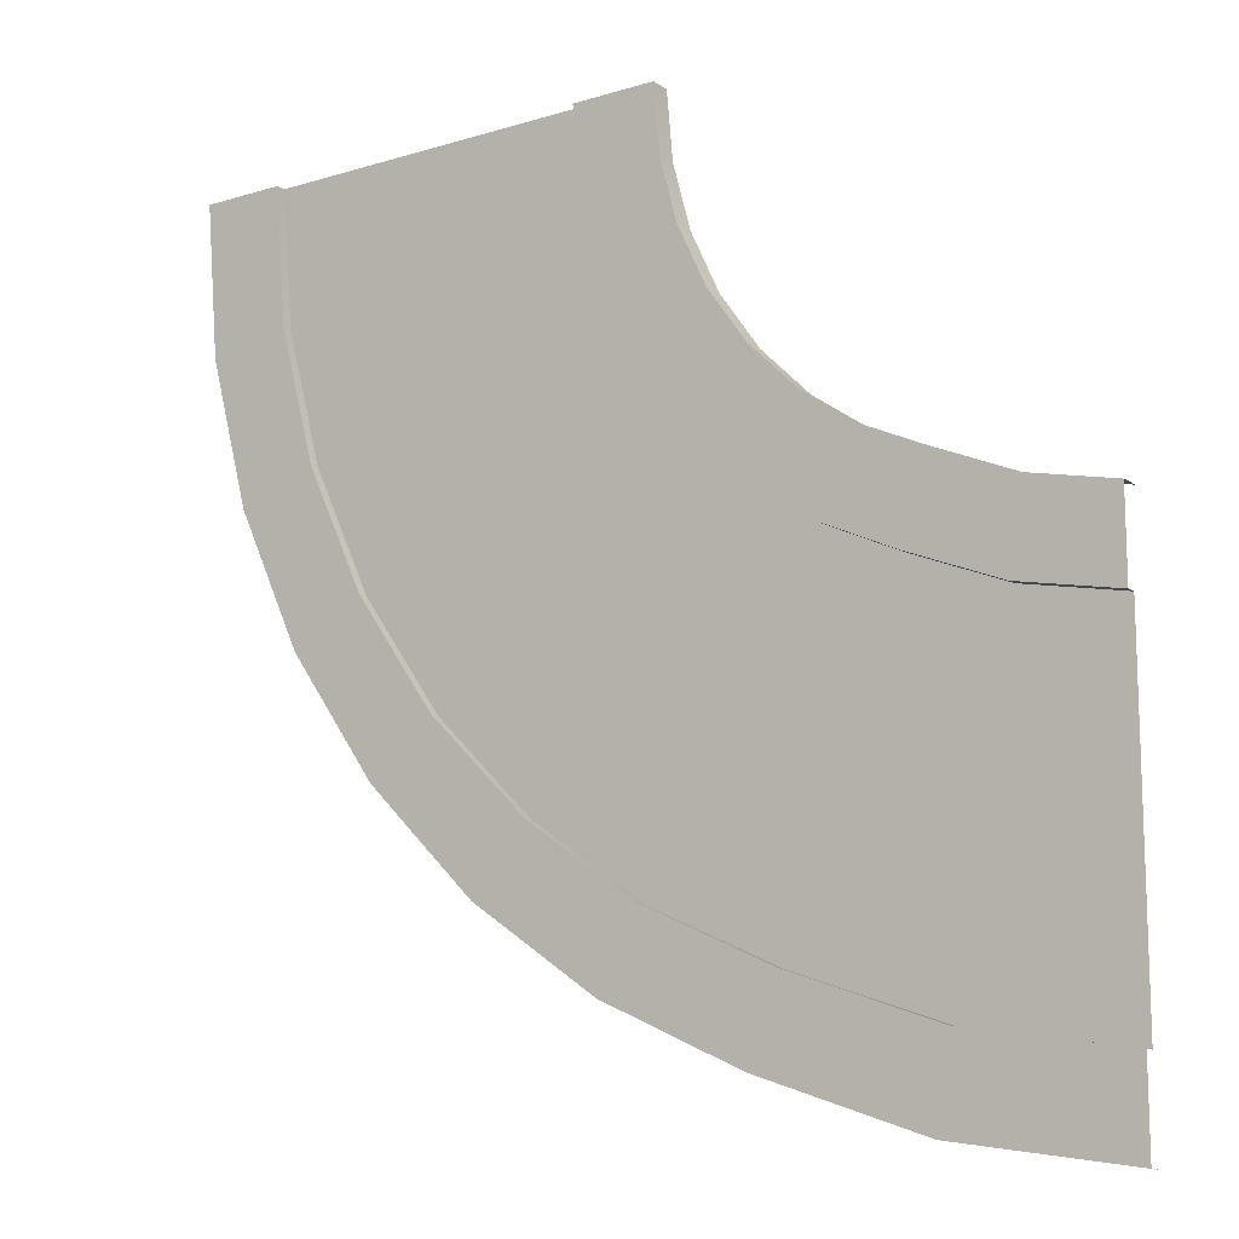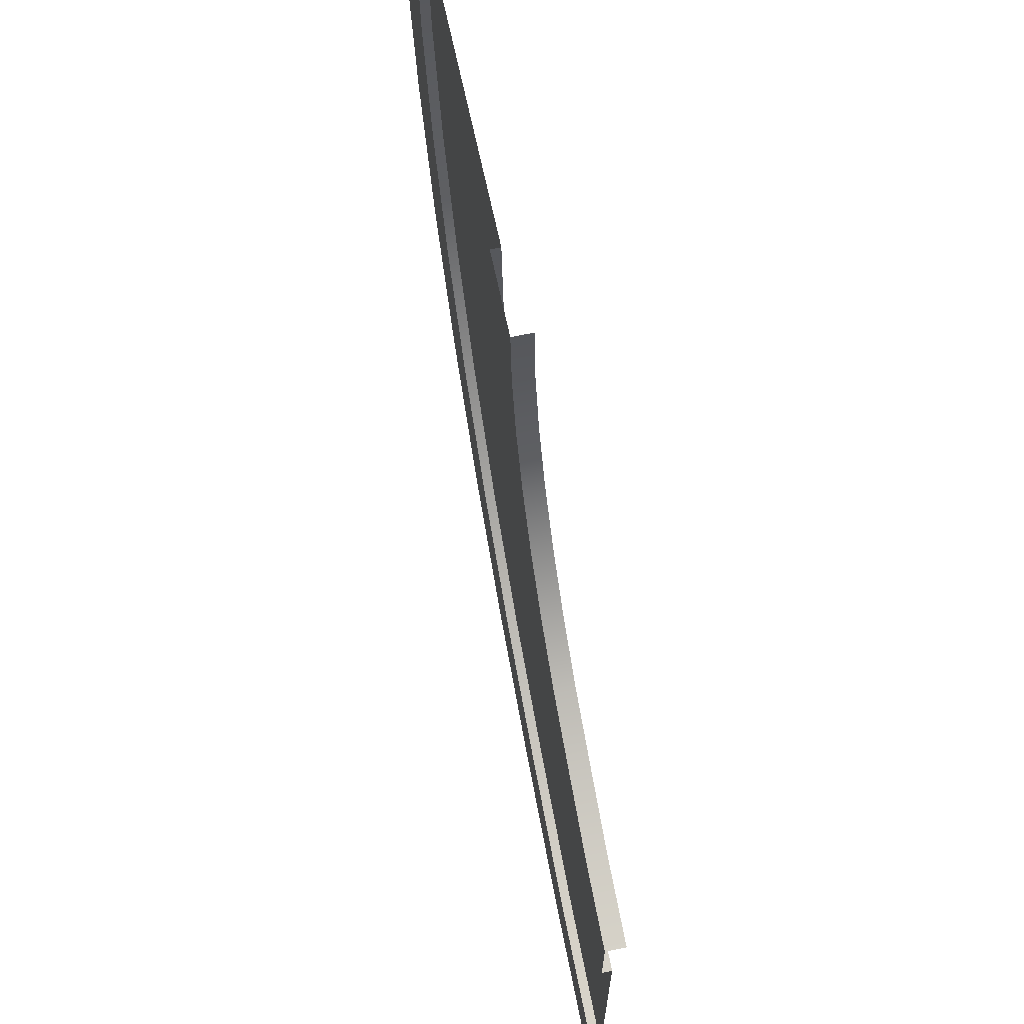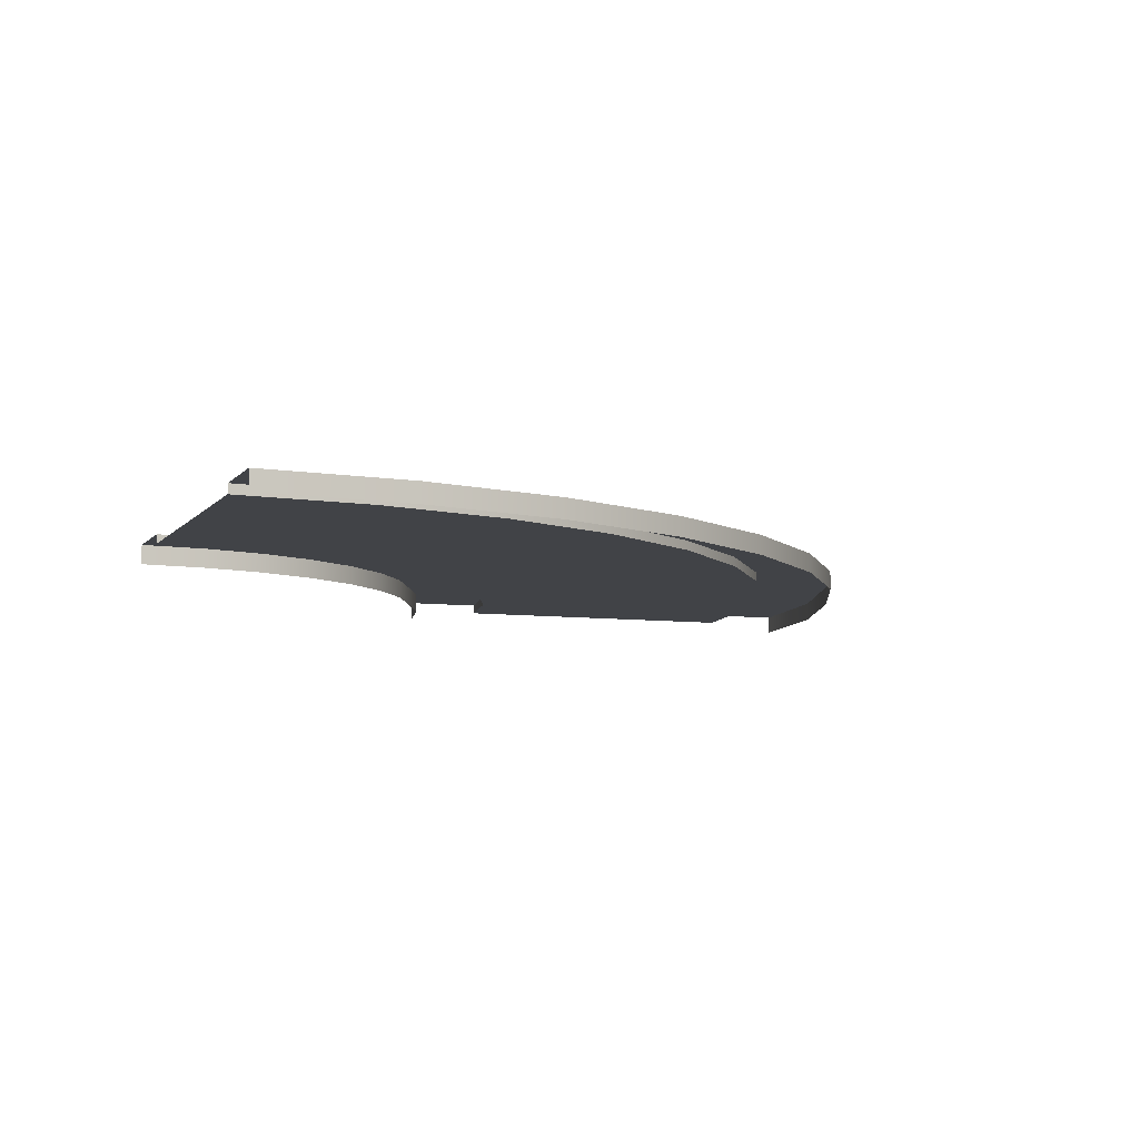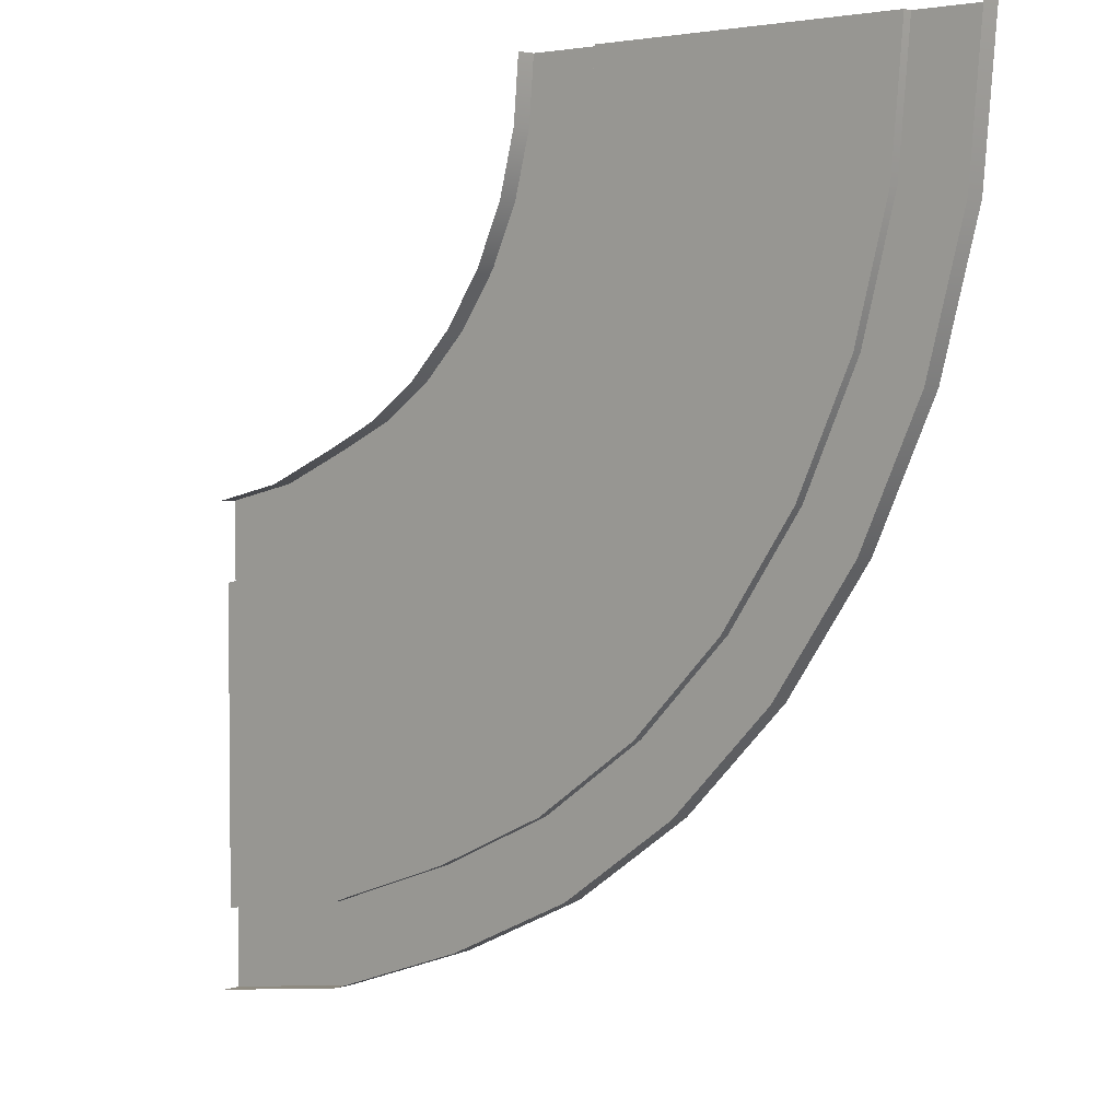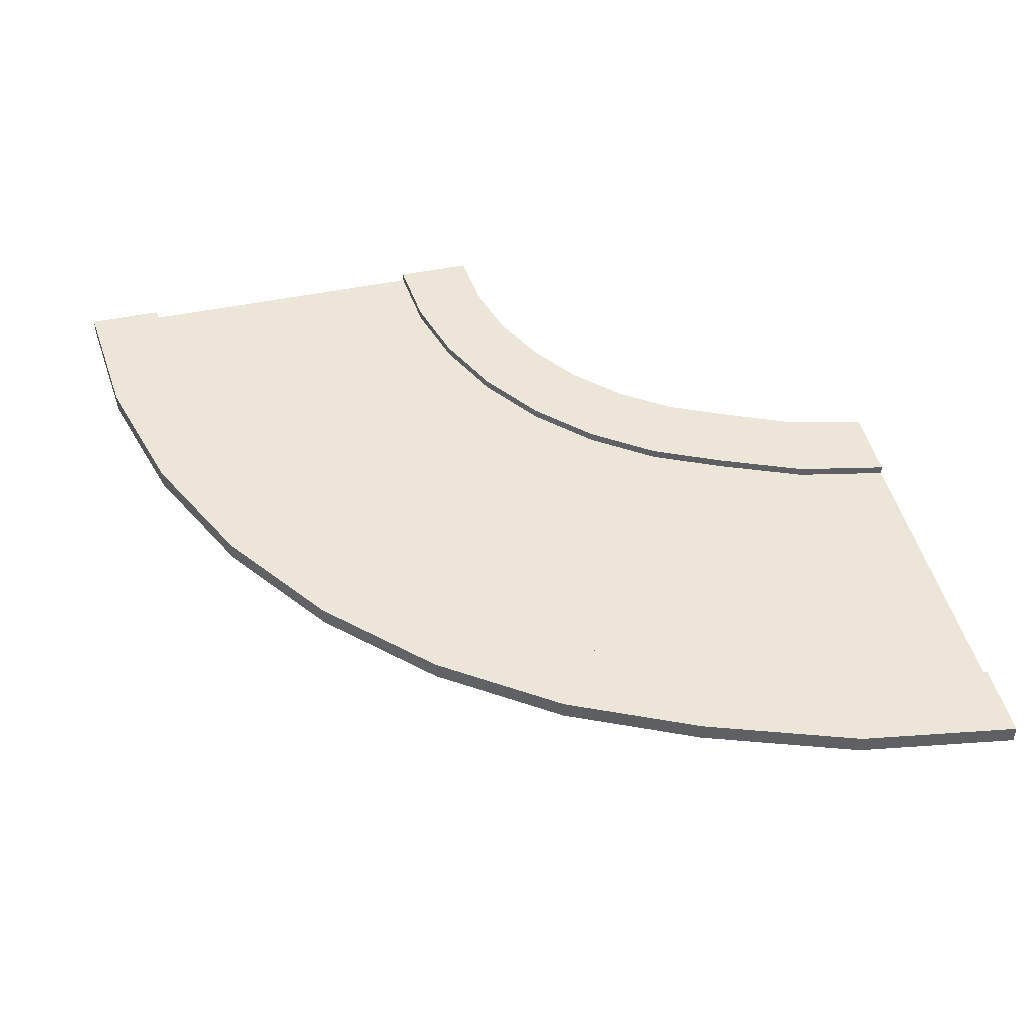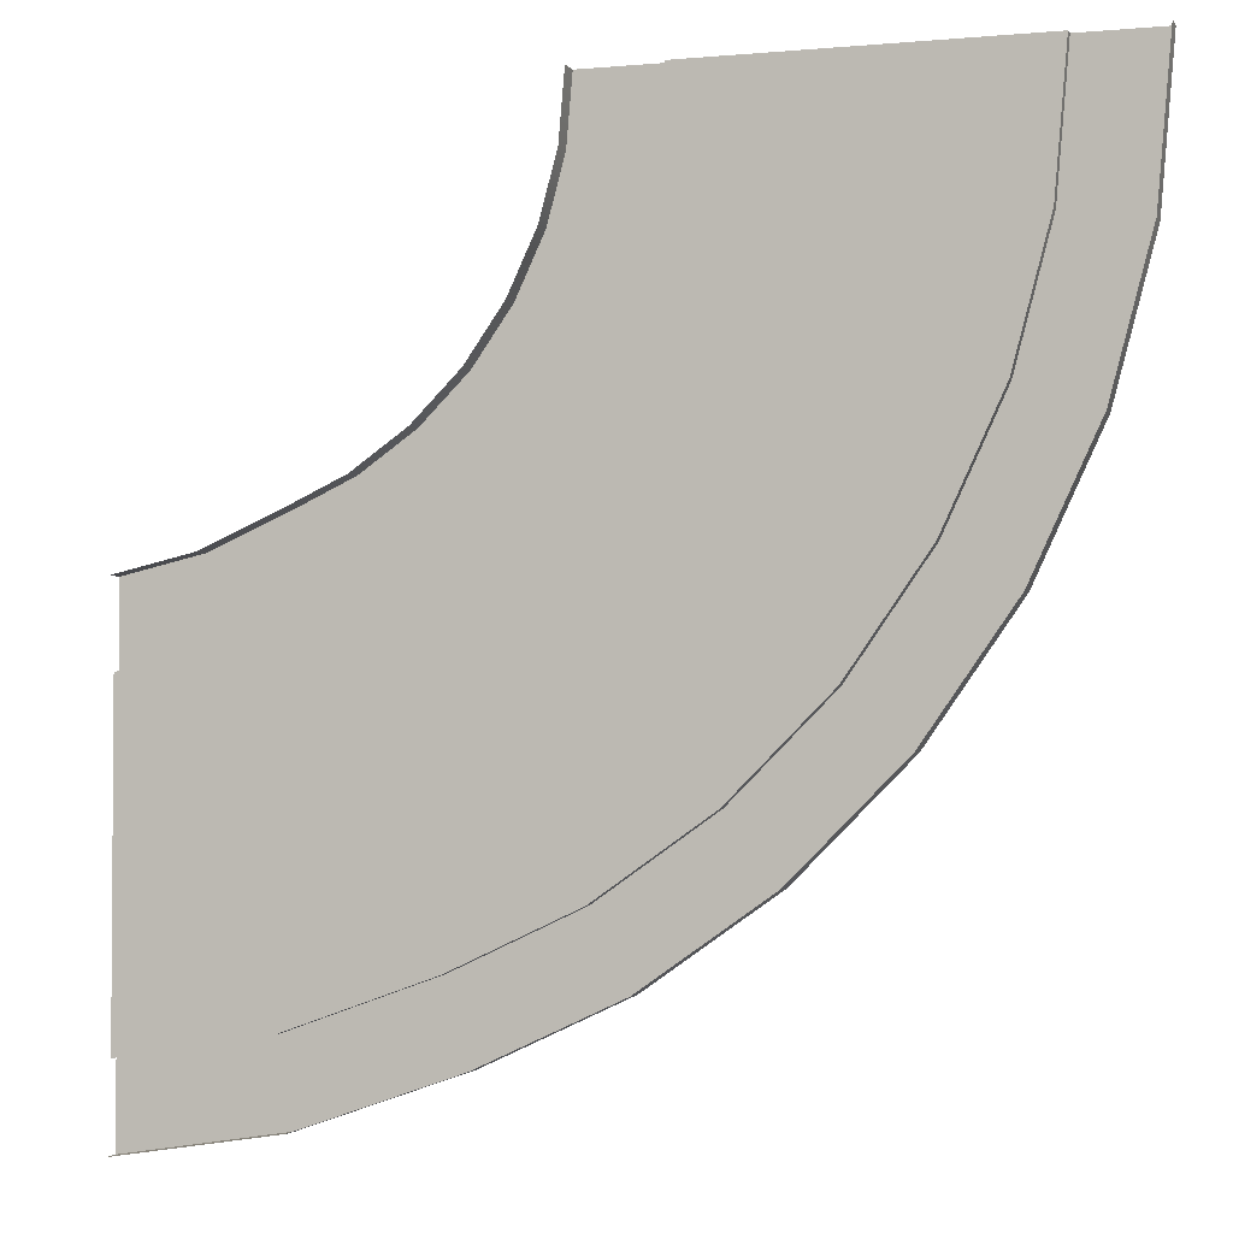
<metadata>
{"format":"obj","ext":"obj","renderer":"f3d","projection":"perspective","resolution":1024,"background":"white","views":[{"elev":-13.5,"azim":-145.2,"up":"+Z"},{"elev":66.6,"azim":-101.8,"up":"+Z"},{"elev":-7.3,"azim":69.4,"up":"+Y"},{"elev":3.4,"azim":42.6,"up":"+Z"},{"elev":46.2,"azim":166.5,"up":"+Y"},{"elev":-2.6,"azim":18.0,"up":"+Z"}]}
</metadata>
<code>
v -14.69 0.4857 -18.12
v -17.93 0.4857 -21.37
v -14 0.4857 -20
v -18.28 0.4857 -19.4
v -11.64 0.4857 -16.7
v -10.64 0.4857 -18.43
v -22 0.4857 -22
v -22 0.4857 -20
v -14.69 0.2499 -18.12
v -18.28 0.4857 -19.4
v -14.69 0.4857 -18.12
v -18.28 0.2499 -19.4
v -11.64 0.2499 -16.7
v -11.64 0.4857 -16.7
v -22 0.4857 -20
v -22 0.2499 -20
v -14 0.4857 -20
v -17.93 5.141e-05 -21.37
v -14 5.132e-05 -20
v -17.93 0.4857 -21.37
v -10.64 0.4857 -18.43
v -10.64 5.126e-05 -18.43
v -22 5.15e-05 -22
v -22 0.4857 -22
v -18.11 0.4857 -8.719
v -19.67 0.4857 -11.52
v -17.42 0.4857 -10.6
v -20.02 0.4857 -9.549
v -16.64 0.4857 -8.036
v -15.64 0.4857 -9.768
v -22 0.4857 -12
v -22 0.4857 -10
v -18.11 5.18e-05 -8.719
v -20.02 0.4857 -9.549
v -18.11 0.4857 -8.719
v -20.02 5.192e-05 -9.549
v -16.64 5.171e-05 -8.036
v -16.64 0.4857 -8.036
v -22 0.4857 -10
v -22 5.203e-05 -10
v -17.42 0.4857 -10.6
v -19.67 0.2499 -11.52
v -17.42 0.2499 -10.6
v -19.67 0.4857 -11.52
v -15.64 0.4857 -9.768
v -15.64 0.2499 -9.768
v -22 0.2499 -12
v -22 0.4857 -12
v -17.42 0.2499 -10.6
v -18.28 0.2499 -19.4
v -14.69 0.2499 -18.12
v -19.67 0.2499 -11.52
v -15.64 0.2499 -9.768
v -11.64 0.2499 -16.7
v -22 0.2499 -20
v -22 0.2499 -12
v -2.293 0.4857 -3.348
v -1.283 0.4857 -7.278
v -0.3233 0.4857 -3.695
v -3.163 0.4857 -6.594
v -2 0.4857 4.387e-05
v -3.529e-05 0.4857 4.768e-05
v -2.851 0.4857 -10.64
v -4.583 0.4857 -9.639
v -2.293 0.2499 -3.348
v -3.163 0.4857 -6.594
v -2.293 0.4857 -3.348
v -3.163 0.2499 -6.594
v -2 0.2499 4.005e-05
v -2 0.4857 4.387e-05
v -4.583 0.4857 -9.639
v -4.583 0.2499 -9.639
v -0.3233 0.4857 -3.695
v -1.283 5.129e-05 -7.278
v -0.3233 5.132e-05 -3.695
v -1.283 0.4857 -7.278
v -3.529e-05 0.4857 4.768e-05
v -3.529e-05 5.138e-05 4.768e-05
v -2.851 5.126e-05 -10.64
v -2.851 0.4857 -10.64
v -12.14 0.4857 -1.611
v -10.68 0.4857 -3.858
v -10.17 0.4857 -1.959
v -12.56 0.4857 -3.174
v -12 0.4857 1.907e-05
v -10 0.4857 2.48e-05
v -11.51 0.4857 -5.639
v -13.24 0.4857 -4.639
v -12.14 5.141e-05 -1.611
v -12.56 0.4857 -3.174
v -12.14 0.4857 -1.611
v -12.56 5.147e-05 -3.174
v -12 5.138e-05 1.907e-05
v -12 0.4857 1.907e-05
v -13.24 0.4857 -4.639
v -13.24 5.15e-05 -4.639
v -10.17 0.4857 -1.959
v -10.68 0.2499 -3.858
v -10.17 0.2499 -1.959
v -10.68 0.4857 -3.858
v -10 0.4857 2.48e-05
v -10 0.2499 2.48e-05
v -11.51 0.2499 -5.639
v -11.51 0.4857 -5.639
v -10.17 0.2499 -1.959
v -3.163 0.2499 -6.594
v -2.293 0.2499 -3.348
v -10.68 0.2499 -3.858
v -10 0.2499 2.48e-05
v -2 0.2499 4.005e-05
v -4.583 0.2499 -9.639
v -11.51 0.2499 -5.639
v -7.601 0.4857 -16.3
v -6.51 0.4857 -12.39
v -8.887 0.4857 -14.77
v -4.978 0.4857 -13.68
v -10.64 0.4857 -18.43
v -11.64 0.4857 -16.7
v -4.583 0.4857 -9.639
v -2.851 0.4857 -10.64
v -8.887 0.4857 -14.77
v -6.51 0.2499 -12.39
v -8.887 0.2499 -14.77
v -6.51 0.4857 -12.39
v -11.64 0.4857 -16.7
v -11.64 0.2499 -16.7
v -4.583 0.2499 -9.639
v -4.583 0.4857 -9.639
v -7.601 5.123e-05 -16.3
v -4.978 0.4857 -13.68
v -7.601 0.4857 -16.3
v -4.978 5.123e-05 -13.68
v -10.64 5.126e-05 -18.43
v -10.64 0.4857 -18.43
v -2.851 0.4857 -10.64
v -2.851 5.126e-05 -10.64
v -14.03 0.4857 -8.64
v -14.17 0.4857 -5.964
v -15.31 0.4857 -7.108
v -12.64 0.4857 -7.25
v -15.64 0.4857 -9.768
v -16.64 0.4857 -8.036
v -13.24 0.4857 -4.639
v -11.51 0.4857 -5.639
v -15.31 0.4857 -7.108
v -14.17 5.159e-05 -5.964
v -15.31 5.165e-05 -7.108
v -14.17 0.4857 -5.964
v -16.64 0.4857 -8.036
v -16.64 5.171e-05 -8.036
v -13.24 5.15e-05 -4.639
v -13.24 0.4857 -4.639
v -14.03 0.2499 -8.64
v -12.64 0.4857 -7.25
v -14.03 0.4857 -8.64
v -12.64 0.2499 -7.25
v -15.64 0.2499 -9.768
v -15.64 0.4857 -9.768
v -11.51 0.4857 -5.639
v -11.51 0.2499 -5.639
v -8.887 0.2499 -14.77
v -12.64 0.2499 -7.25
v -14.03 0.2499 -8.64
v -6.51 0.2499 -12.39
v -11.64 0.2499 -16.7
v -15.64 0.2499 -9.768
v -11.51 0.2499 -5.639
v -4.583 0.2499 -9.639
g One_Lane_90Degrees_01
f 3 2 1
f 4 1 2
f 1 5 3
f 6 3 5
f 2 7 4
f 8 4 7
f 11 10 9
f 12 9 10
f 9 13 11
f 14 11 13
f 10 15 12
f 16 12 15
f 19 18 17
f 20 17 18
f 17 21 19
f 22 19 21
f 18 23 20
f 24 20 23
f 27 26 25
f 28 25 26
f 25 29 27
f 30 27 29
f 26 31 28
f 32 28 31
f 35 34 33
f 36 33 34
f 33 37 35
f 38 35 37
f 34 39 36
f 40 36 39
f 43 42 41
f 44 41 42
f 41 45 43
f 46 43 45
f 42 47 44
f 48 44 47
f 51 50 49
f 52 49 50
f 49 53 51
f 54 51 53
f 50 55 52
f 56 52 55
f 59 58 57
f 60 57 58
f 57 61 59
f 62 59 61
f 58 63 60
f 64 60 63
f 67 66 65
f 68 65 66
f 65 69 67
f 70 67 69
f 66 71 68
f 72 68 71
f 75 74 73
f 76 73 74
f 73 77 75
f 78 75 77
f 74 79 76
f 80 76 79
f 83 82 81
f 84 81 82
f 81 85 83
f 86 83 85
f 82 87 84
f 88 84 87
f 91 90 89
f 92 89 90
f 89 93 91
f 94 91 93
f 90 95 92
f 96 92 95
f 99 98 97
f 100 97 98
f 97 101 99
f 102 99 101
f 98 103 100
f 104 100 103
f 107 106 105
f 108 105 106
f 105 109 107
f 110 107 109
f 106 111 108
f 112 108 111
f 115 114 113
f 116 113 114
f 113 117 115
f 118 115 117
f 114 119 116
f 120 116 119
f 123 122 121
f 124 121 122
f 121 125 123
f 126 123 125
f 122 127 124
f 128 124 127
f 131 130 129
f 132 129 130
f 129 133 131
f 134 131 133
f 130 135 132
f 136 132 135
f 139 138 137
f 140 137 138
f 137 141 139
f 142 139 141
f 138 143 140
f 144 140 143
f 147 146 145
f 148 145 146
f 145 149 147
f 150 147 149
f 146 151 148
f 152 148 151
f 155 154 153
f 156 153 154
f 153 157 155
f 158 155 157
f 154 159 156
f 160 156 159
f 163 162 161
f 164 161 162
f 161 165 163
f 166 163 165
f 162 167 164
f 168 164 167

</code>
